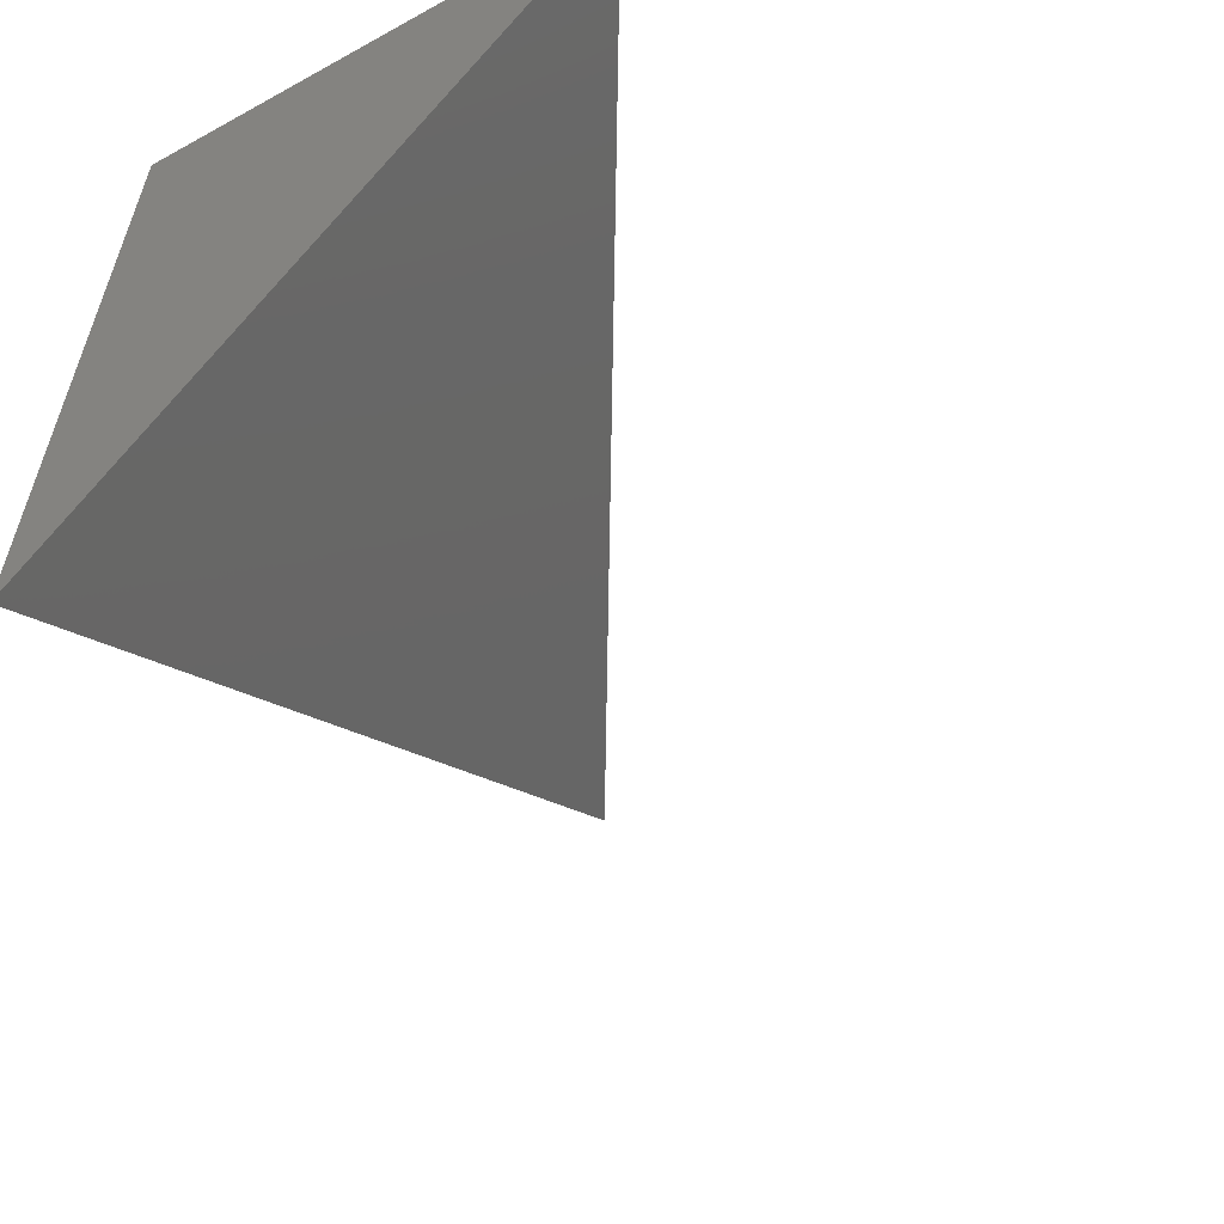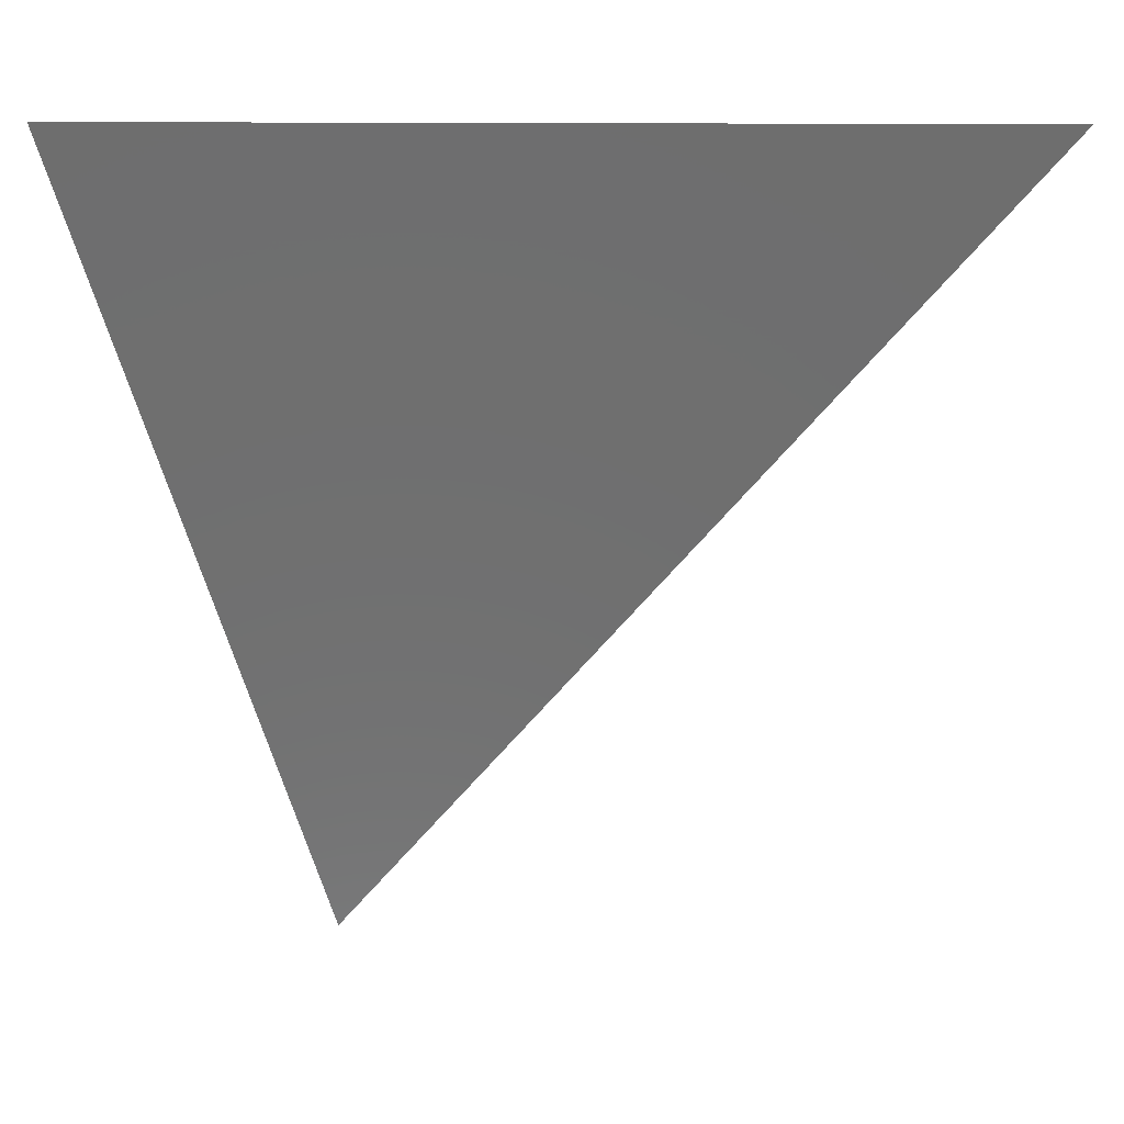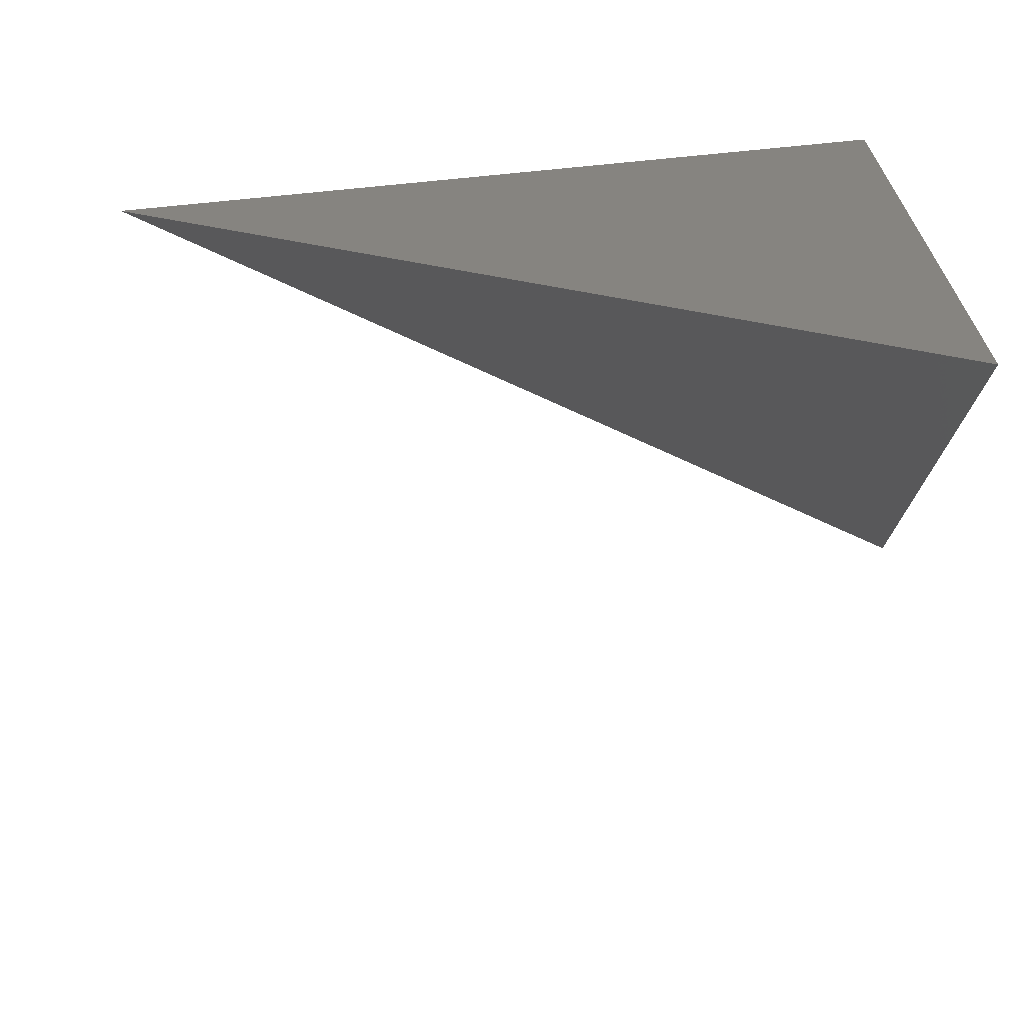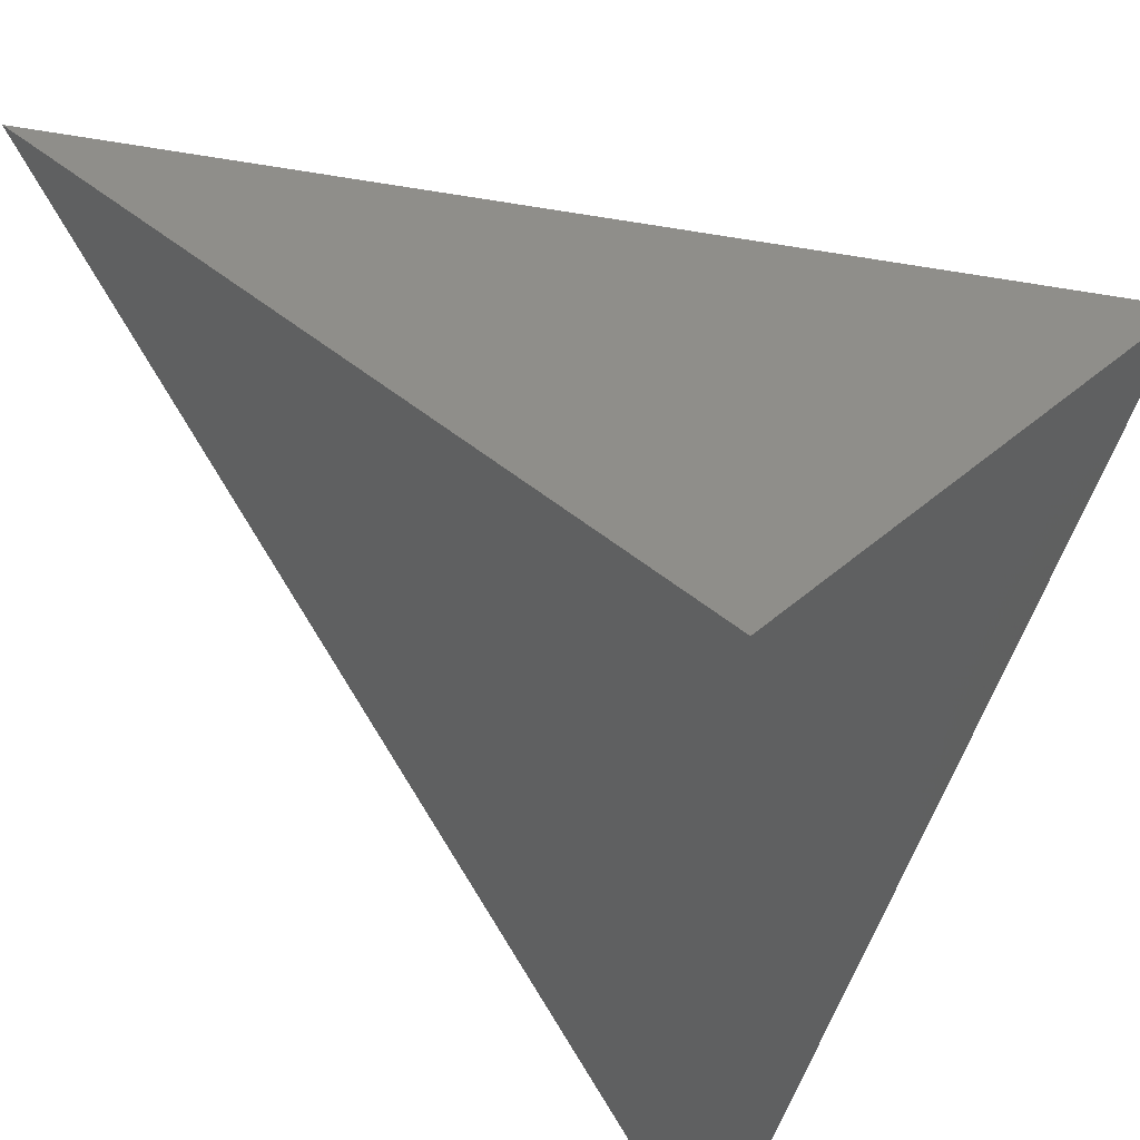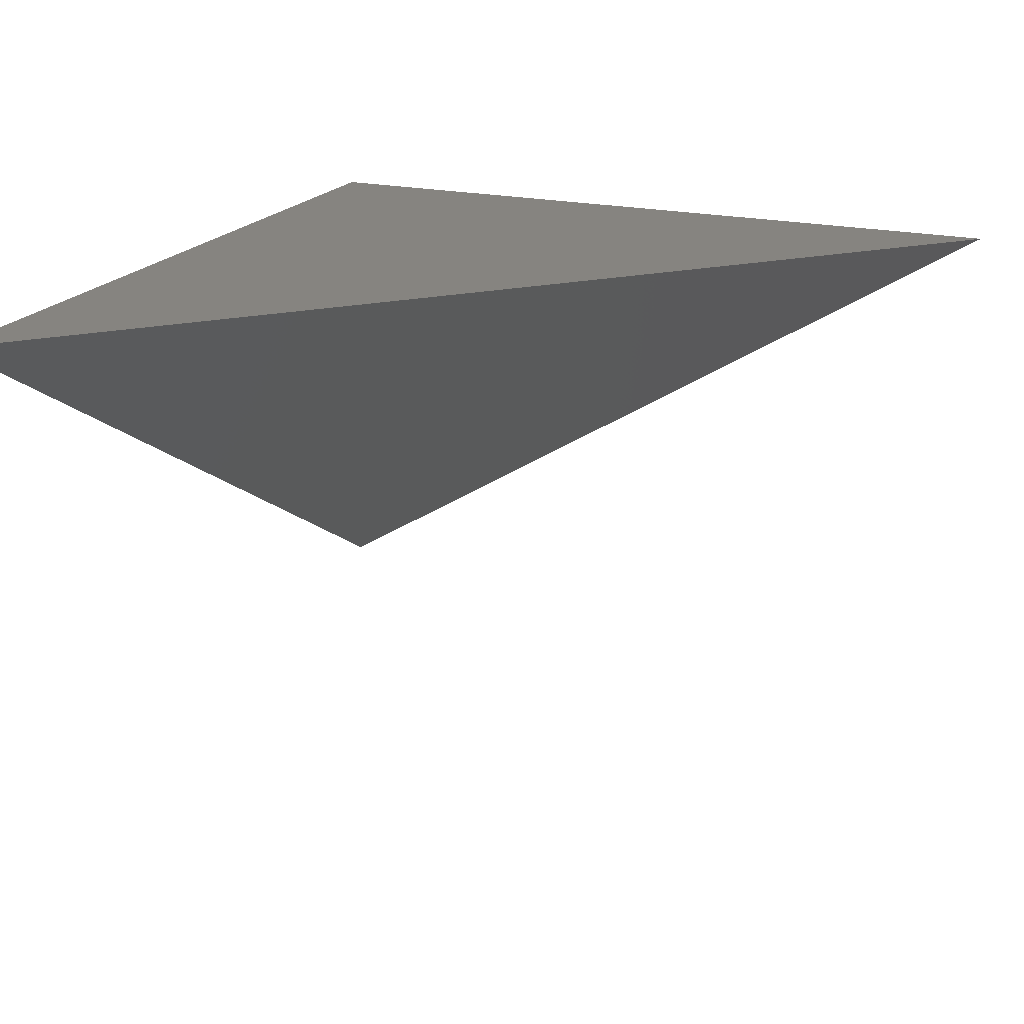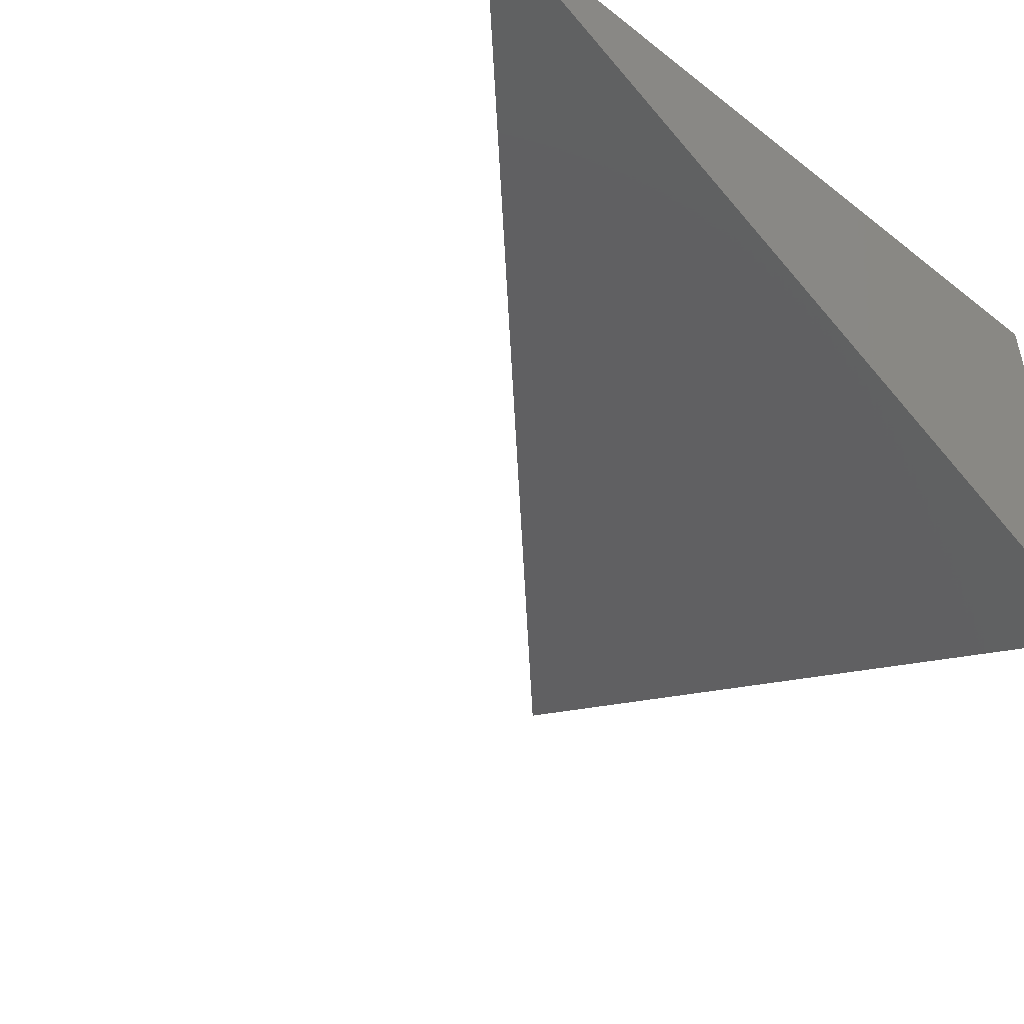
<metadata>
{"format":"stl","ext":"stl","renderer":"f3d","projection":"perspective","resolution":1024,"background":"white","views":[{"elev":-59.7,"azim":119.7,"up":"+Y"},{"elev":1.2,"azim":-150.3,"up":"+Y"},{"elev":-68.3,"azim":5.6,"up":"+Y"},{"elev":44.5,"azim":44.9,"up":"+Y"},{"elev":20.0,"azim":-66.8,"up":"+Z"},{"elev":-48.7,"azim":49.0,"up":"+Z"}]}
</metadata>
<code>
# stl→obj: 4 verts, 4 faces
v -5 -5.032 -9
v -5.034 -5 -9
v -5 -5 -9.02
v -5 -5 -9
f 1 2 3
f 3 2 4
f 2 1 4
f 1 3 4

</code>
